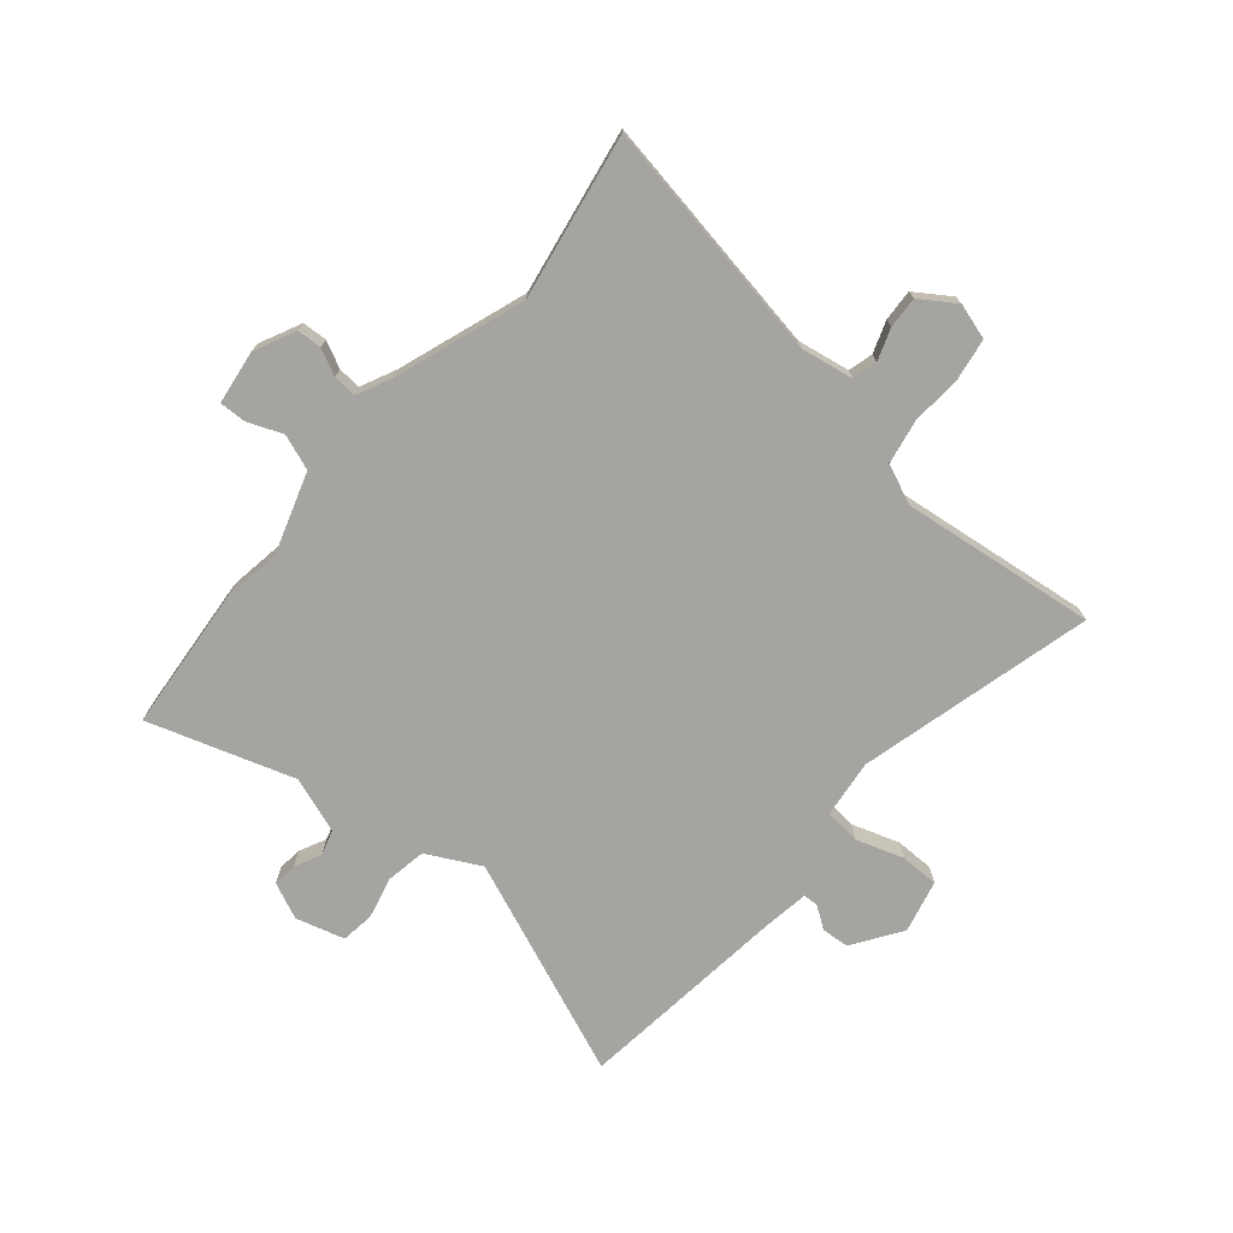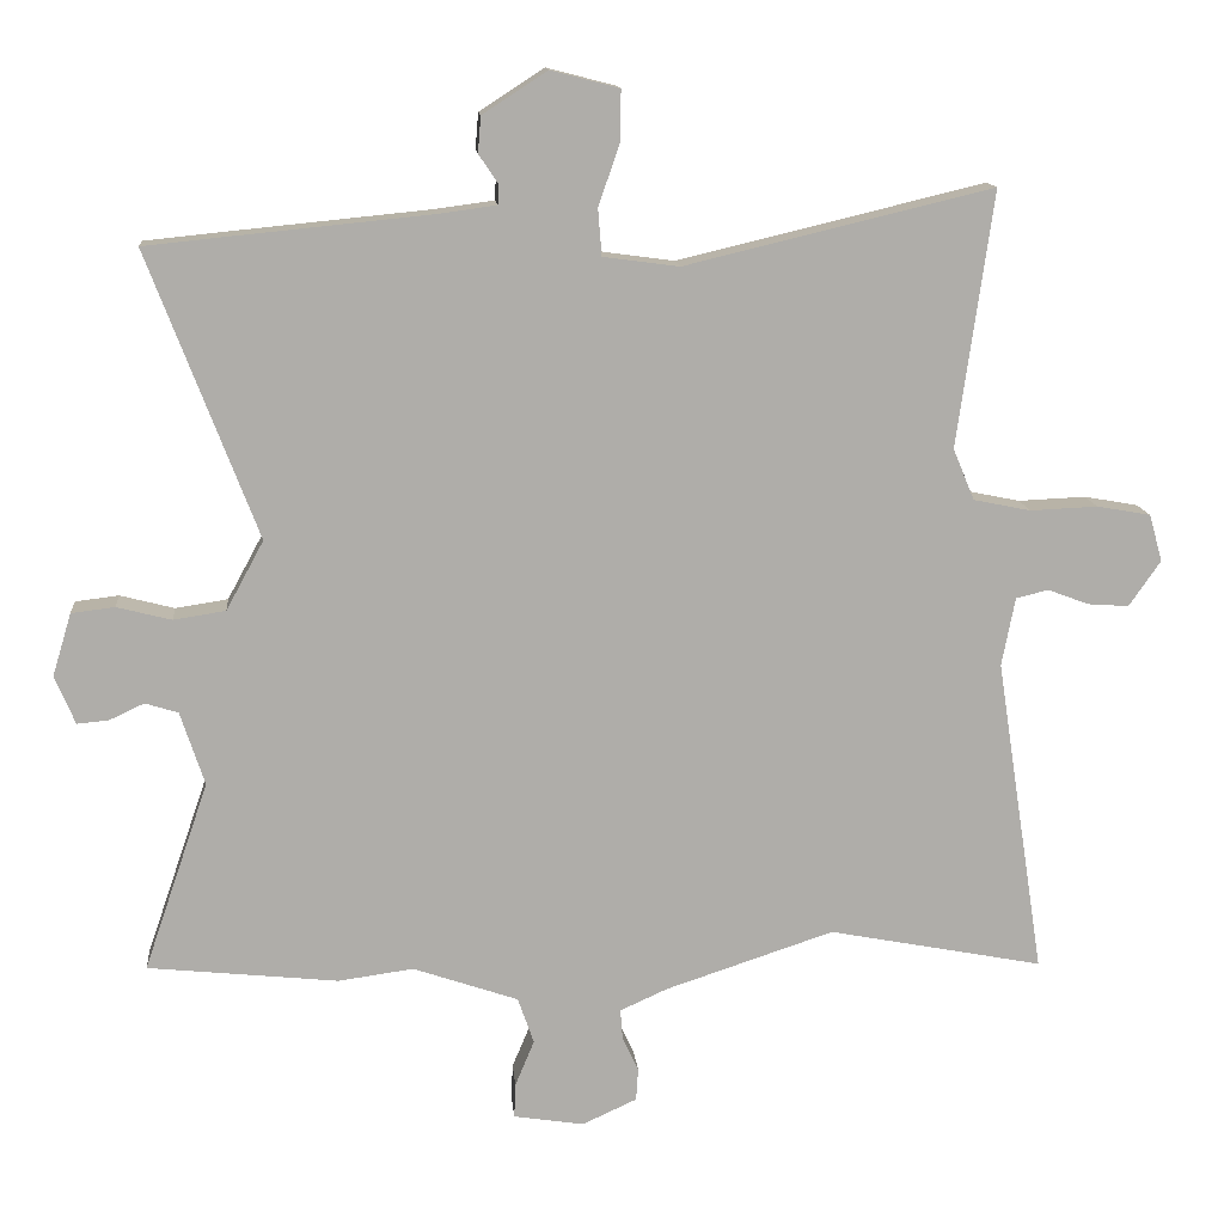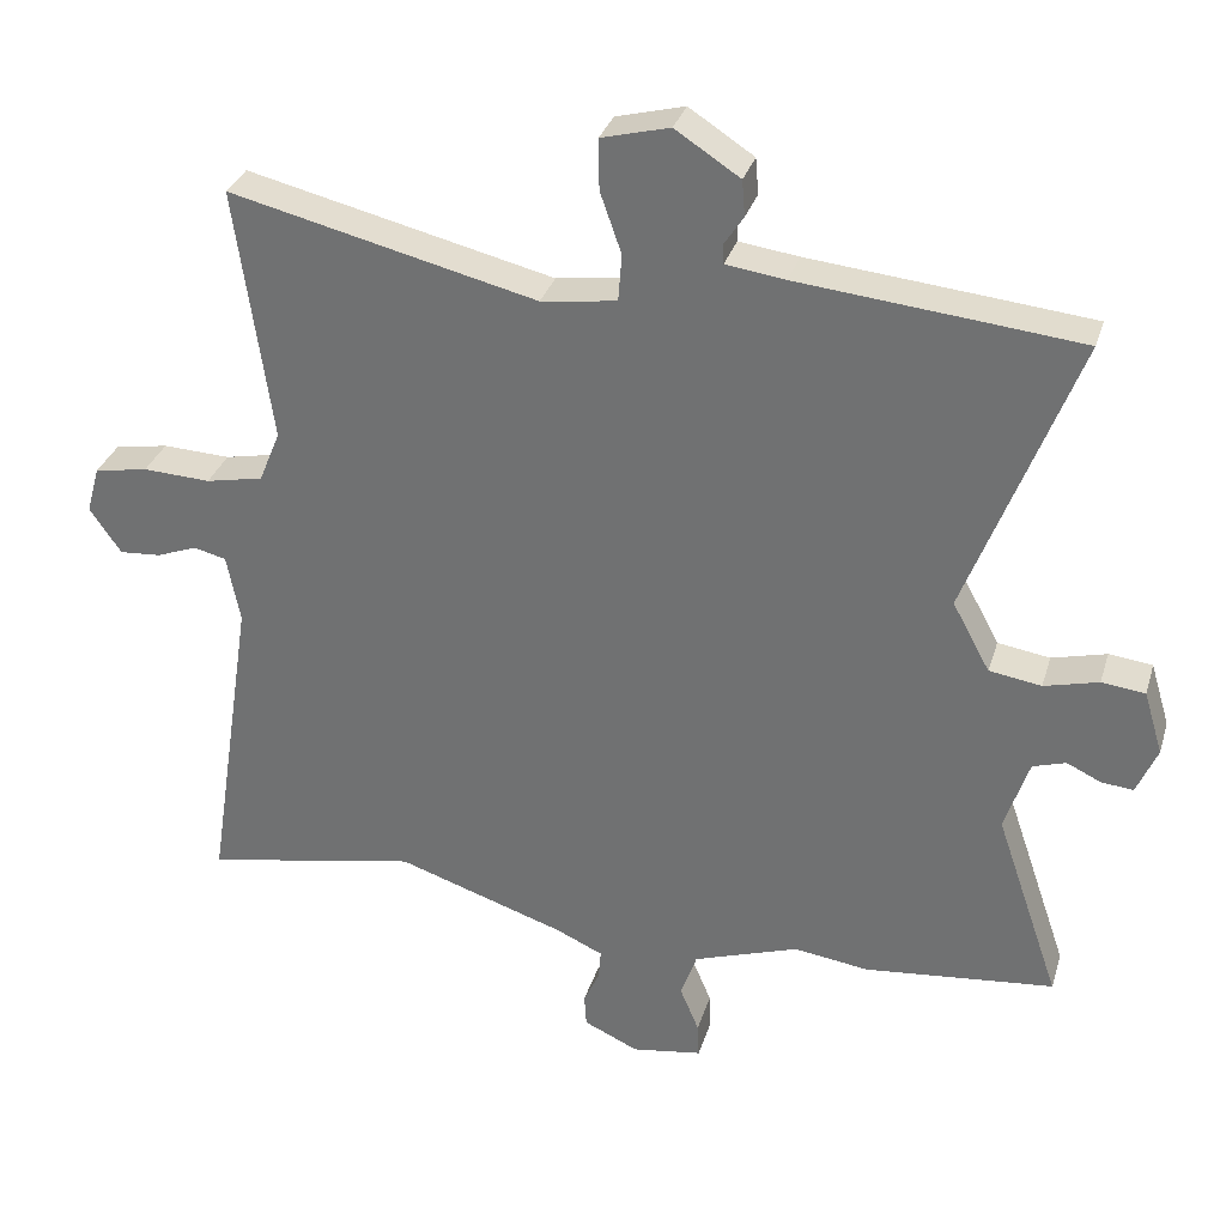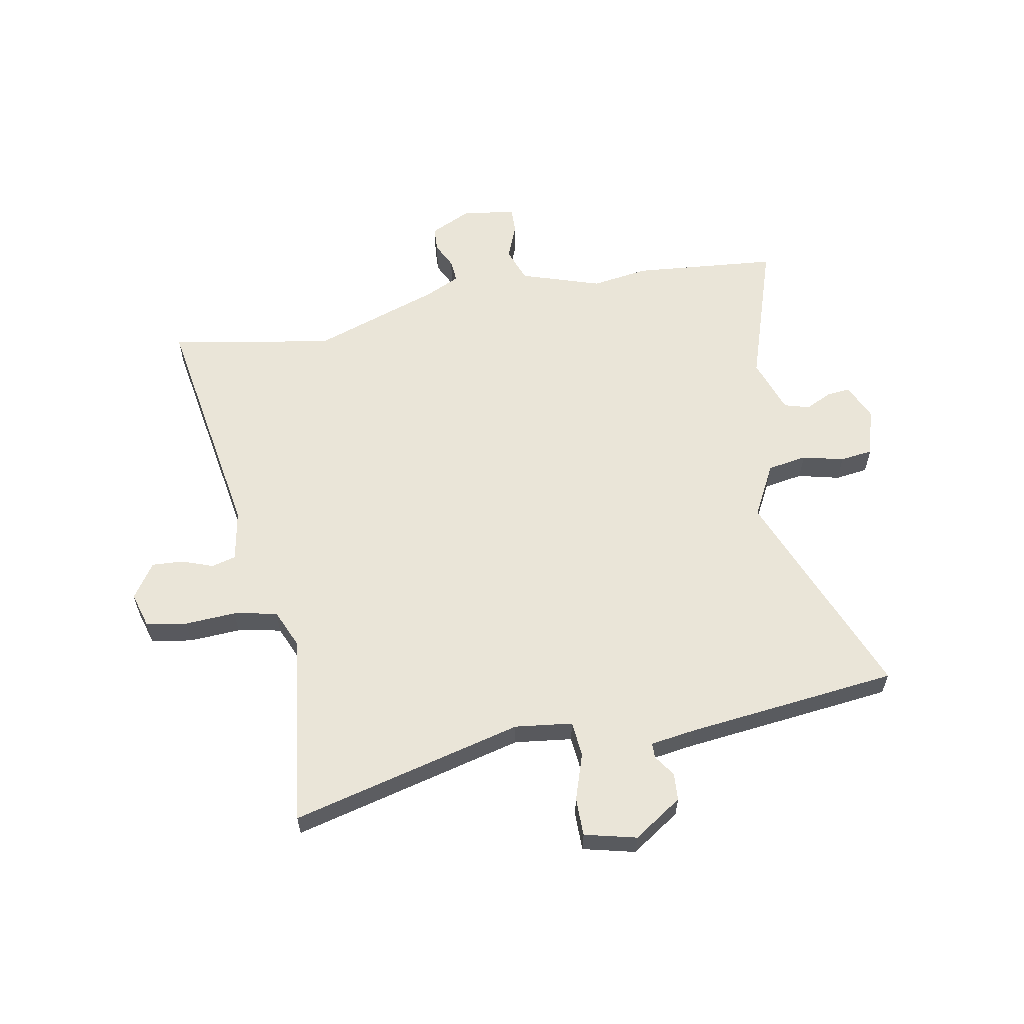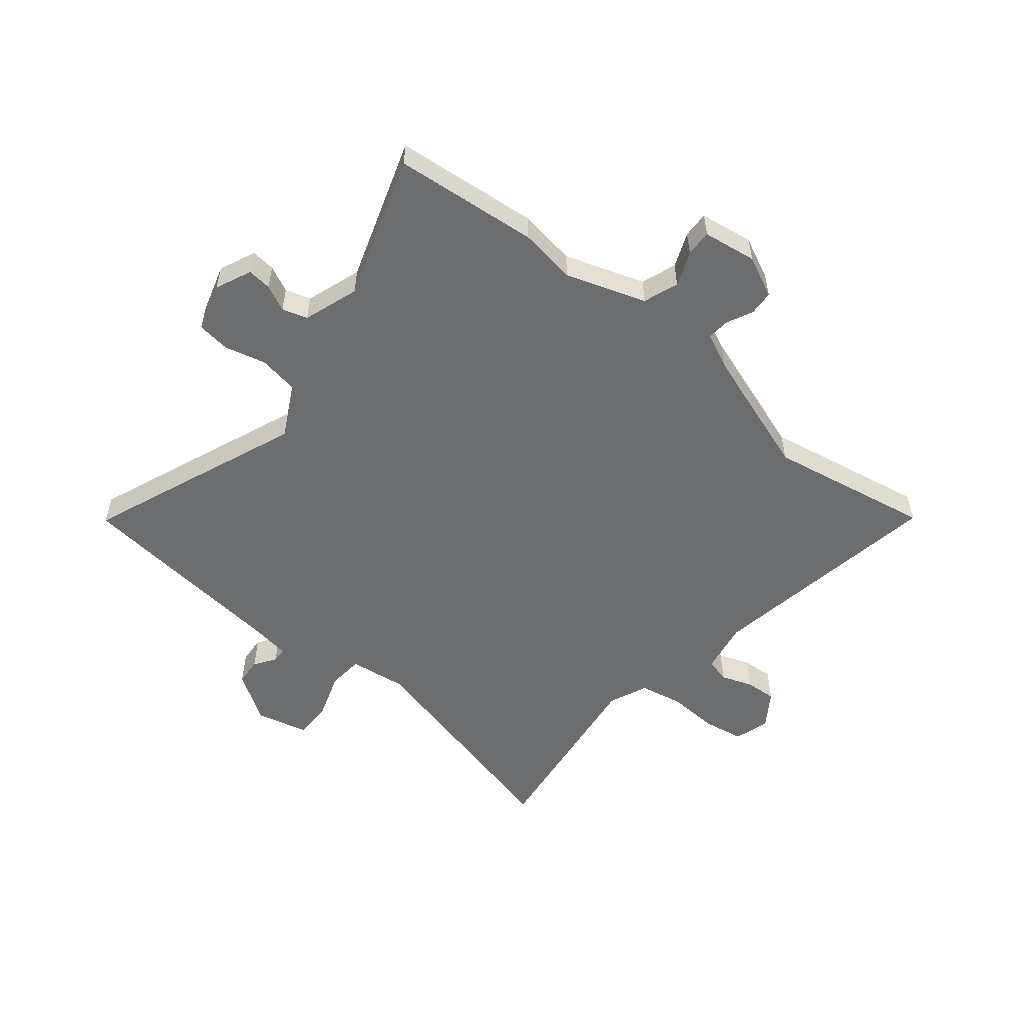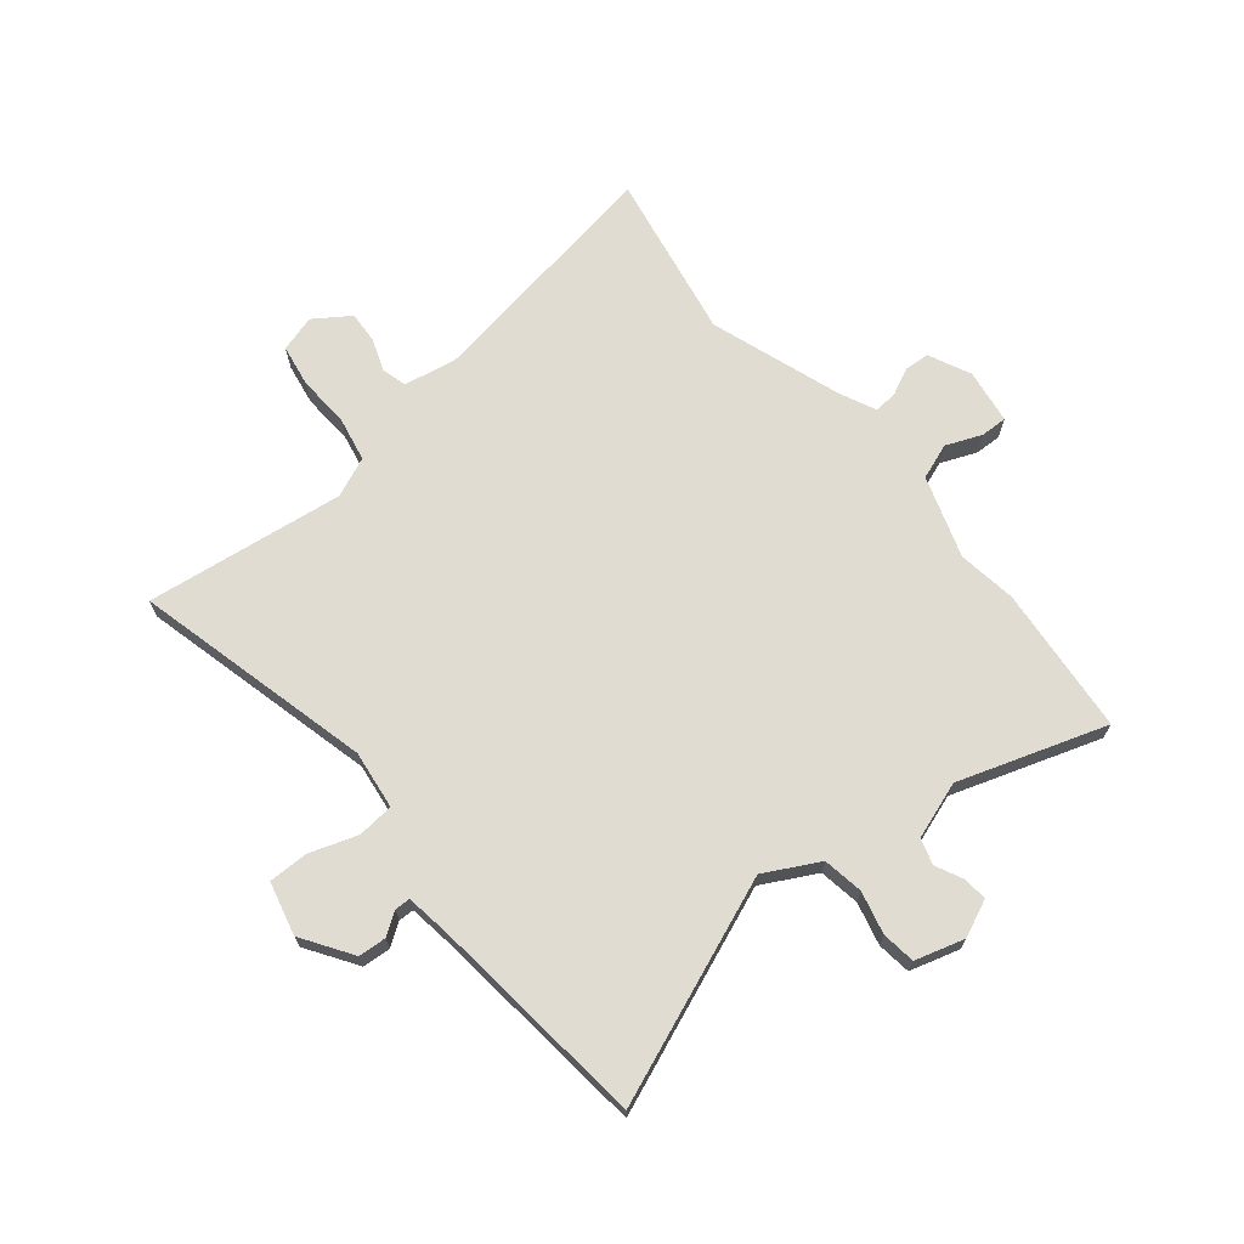
<metadata>
{"format":"obj","ext":"obj","renderer":"f3d","projection":"perspective","resolution":1024,"background":"white","views":[{"elev":-73.5,"azim":-131.2,"up":"+Y"},{"elev":13.0,"azim":174.8,"up":"+Z"},{"elev":31.8,"azim":15.9,"up":"+Z"},{"elev":59.5,"azim":-11.2,"up":"+Y"},{"elev":-53.9,"azim":140.3,"up":"+Y"},{"elev":69.1,"azim":50.2,"up":"+Y"}]}
</metadata>
<code>
v -0.316 0.07 -0.465
v -0.608 0.07 -0.521
v -0.542 0.07 -0.09
v -0.56 0.07 0.003
v -0.604 0.07 0.014
v -0.66 0.07 -0.007
v -0.716 0.07 -0.011
v -0.759 0.07 0.051
v -0.741 0.07 0.115
v -0.668 0.07 0.128
v -0.576 0.07 0.124
v -0.498 0.07 0.14
v -0.469 0.07 0.21
v -0.518 0.07 0.557
v -0.1 0.07 0.457
v 0.003 0.07 0.471
v 0.008 0.07 0.535
v -0.021 0.07 0.618
v -0.022 0.07 0.687
v 0.071 0.07 0.711
v 0.159 0.07 0.654
v 0.163 0.07 0.605
v 0.137 0.07 0.566
v 0.138 0.07 0.539
v 0.219 0.07 0.528
v 0.482 0.07 0.502
v 0.6 0.07 0.49
v 0.451 0.07 0.102
v 0.502 0.07 0.008
v 0.573 0.07 -0.003
v 0.647 0.07 0.016
v 0.706 0.07 0.009
v 0.732 0.07 -0.077
v 0.704 0.07 -0.142
v 0.661 0.07 -0.138
v 0.614 0.07 -0.116
v 0.569 0.07 -0.13
v 0.536 0.07 -0.23
v 0.624 0.07 -0.487
v 0.365 0.07 -0.514
v 0.263 0.07 -0.5
v 0.12 0.07 -0.549
v 0.098 0.07 -0.612
v 0.124 0.07 -0.674
v 0.126 0.07 -0.721
v 0.03 0.07 -0.736
v -0.044 0.07 -0.702
v -0.047 0.07 -0.658
v -0.025 0.07 -0.611
v -0.022 0.07 -0.57
v -0.086 0.07 -0.541
v -0.316 0 -0.465
v -0.608 0 -0.521
v -0.542 0 -0.09
v -0.56 0 0.003
v -0.604 0 0.014
v -0.66 0 -0.007
v -0.716 0 -0.011
v -0.759 0 0.051
v -0.741 0 0.115
v -0.668 0 0.128
v -0.576 0 0.124
v -0.498 0 0.14
v -0.469 0 0.21
v -0.518 0 0.557
v -0.1 0 0.457
v 0.003 0 0.471
v 0.008 0 0.535
v -0.021 0 0.618
v -0.022 0 0.687
v 0.071 0 0.711
v 0.159 0 0.654
v 0.163 0 0.605
v 0.137 0 0.566
v 0.138 0 0.539
v 0.219 0 0.528
v 0.482 0 0.502
v 0.6 0 0.49
v 0.451 0 0.102
v 0.502 0 0.008
v 0.573 0 -0.003
v 0.647 0 0.016
v 0.706 0 0.009
v 0.732 0 -0.077
v 0.704 0 -0.142
v 0.661 0 -0.138
v 0.614 0 -0.116
v 0.569 0 -0.13
v 0.536 0 -0.23
v 0.624 0 -0.487
v 0.365 0 -0.514
v 0.263 0 -0.5
v 0.12 0 -0.549
v 0.098 0 -0.612
v 0.124 0 -0.674
v 0.126 0 -0.721
v 0.03 0 -0.736
v -0.044 0 -0.702
v -0.047 0 -0.658
v -0.025 0 -0.611
v -0.022 0 -0.57
v -0.086 0 -0.541
f 47 48 49
f 46 47 49
f 45 46 49
f 44 45 49
f 43 44 49
f 42 43 49 50
f 41 42 50 51
f 38 39 40 41
f 41 51 1
f 38 41 1
f 37 38 1
f 34 35 36
f 33 34 36
f 32 33 36
f 31 32 36
f 30 31 36
f 29 30 36 37
f 25 26 27 28
f 1 2 3
f 37 1 3
f 29 37 3
f 28 29 3
f 25 28 3
f 24 25 3
f 21 22 23
f 20 21 23
f 19 20 23
f 18 19 23
f 17 18 23
f 16 17 23 24
f 13 14 15
f 12 13 15 16
f 9 10 11
f 8 9 11
f 7 8 11
f 6 7 11
f 5 6 11
f 4 5 11 12
f 12 16 24
f 4 12 24
f 3 4 24
f 100 99 98
f 100 98 97
f 100 97 96
f 100 96 95
f 100 95 94
f 101 100 94 93
f 102 101 93 92
f 92 91 90 89
f 52 102 92
f 52 92 89
f 52 89 88
f 87 86 85
f 87 85 84
f 87 84 83
f 87 83 82
f 87 82 81
f 88 87 81 80
f 79 78 77 76
f 54 53 52
f 54 52 88
f 54 88 80
f 54 80 79
f 54 79 76
f 54 76 75
f 74 73 72
f 74 72 71
f 74 71 70
f 74 70 69
f 74 69 68
f 75 74 68 67
f 66 65 64
f 67 66 64 63
f 62 61 60
f 62 60 59
f 62 59 58
f 62 58 57
f 62 57 56
f 63 62 56 55
f 75 67 63
f 75 63 55
f 75 55 54
f 1 52 53 2
f 2 53 54 3
f 3 54 55 4
f 4 55 56 5
f 5 56 57 6
f 6 57 58 7
f 7 58 59 8
f 8 59 60 9
f 9 60 61 10
f 10 61 62 11
f 11 62 63 12
f 12 63 64 13
f 13 64 65 14
f 14 65 66 15
f 15 66 67 16
f 16 67 68 17
f 17 68 69 18
f 18 69 70 19
f 19 70 71 20
f 20 71 72 21
f 21 72 73 22
f 22 73 74 23
f 23 74 75 24
f 24 75 76 25
f 25 76 77 26
f 26 77 78 27
f 27 78 79 28
f 28 79 80 29
f 29 80 81 30
f 30 81 82 31
f 31 82 83 32
f 32 83 84 33
f 33 84 85 34
f 34 85 86 35
f 35 86 87 36
f 36 87 88 37
f 37 88 89 38
f 38 89 90 39
f 39 90 91 40
f 40 91 92 41
f 41 92 93 42
f 42 93 94 43
f 43 94 95 44
f 44 95 96 45
f 45 96 97 46
f 46 97 98 47
f 47 98 99 48
f 48 99 100 49
f 49 100 101 50
f 50 101 102 51
f 51 102 52 1

</code>
